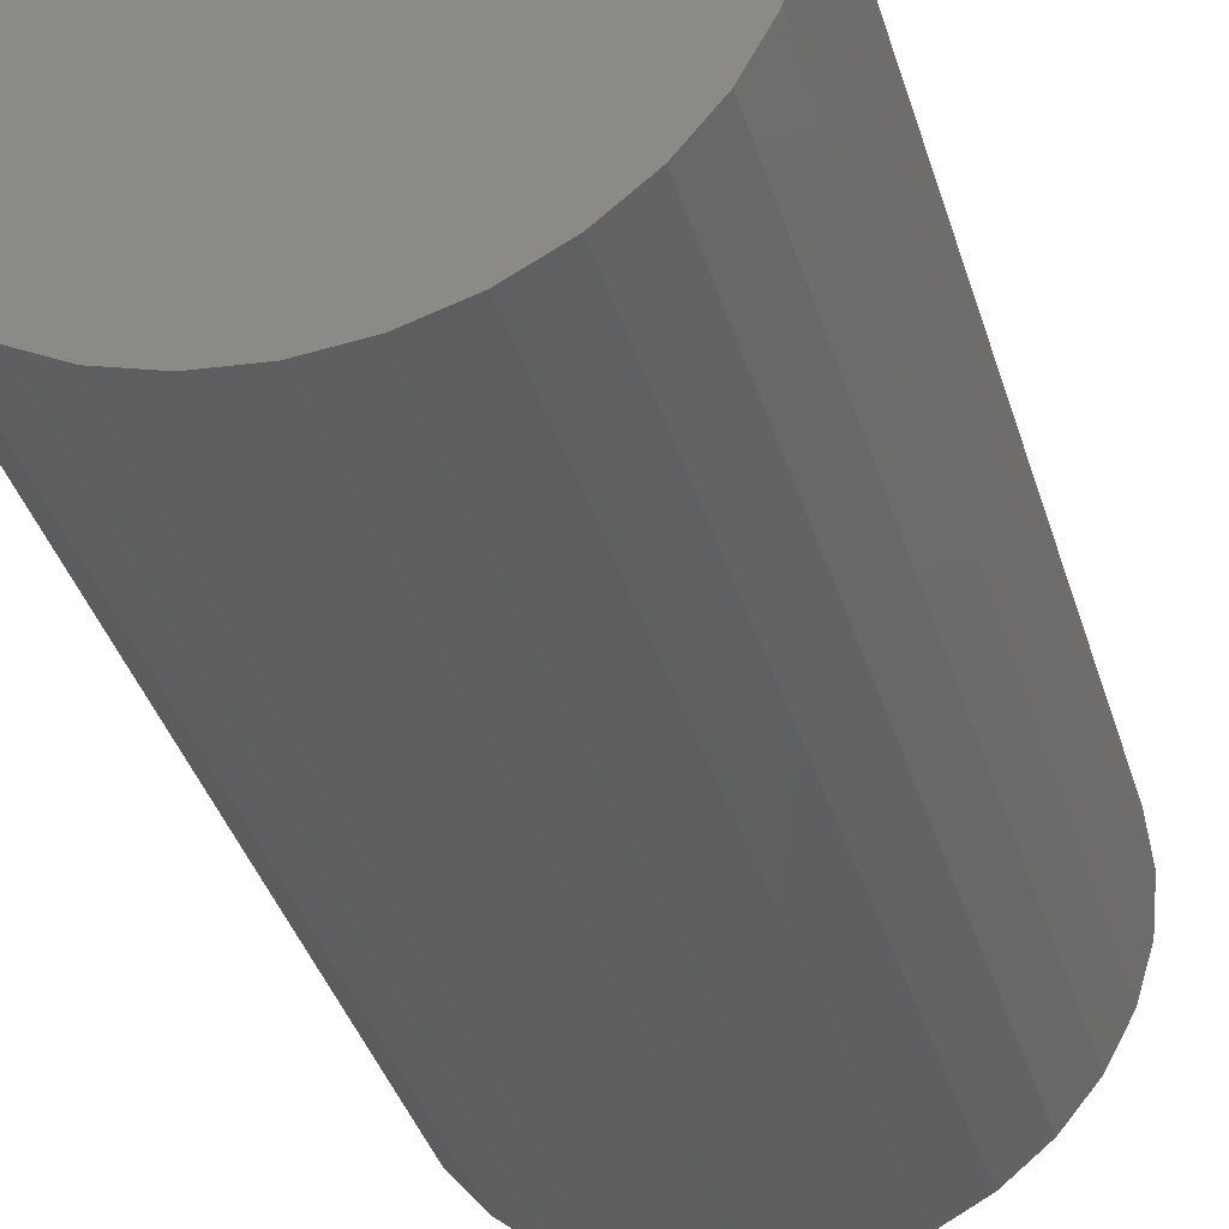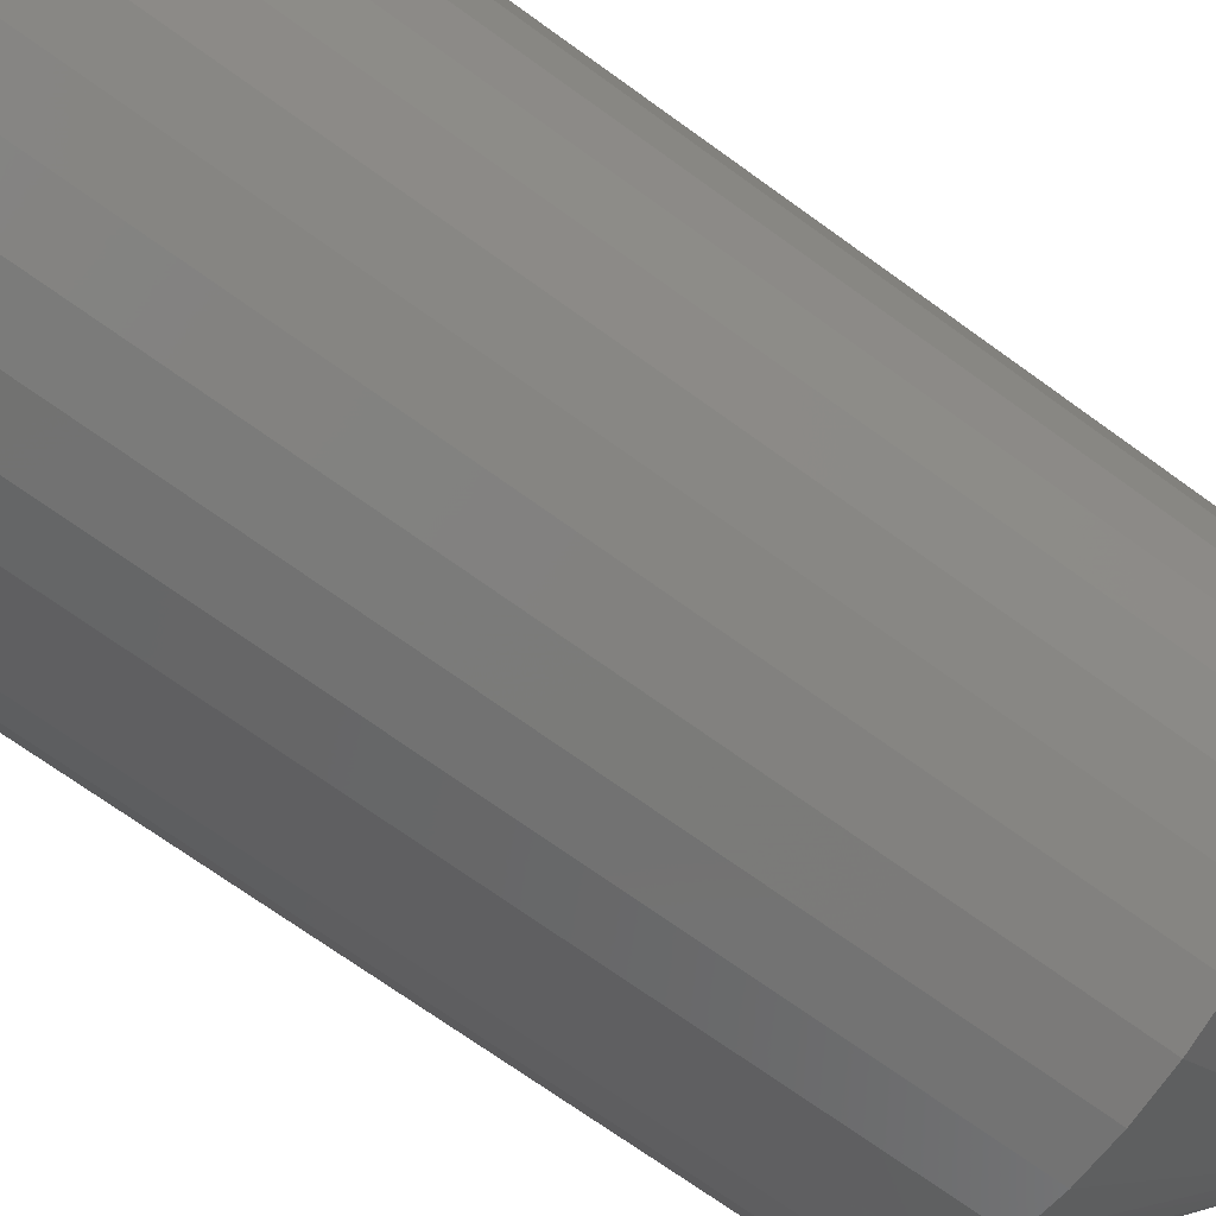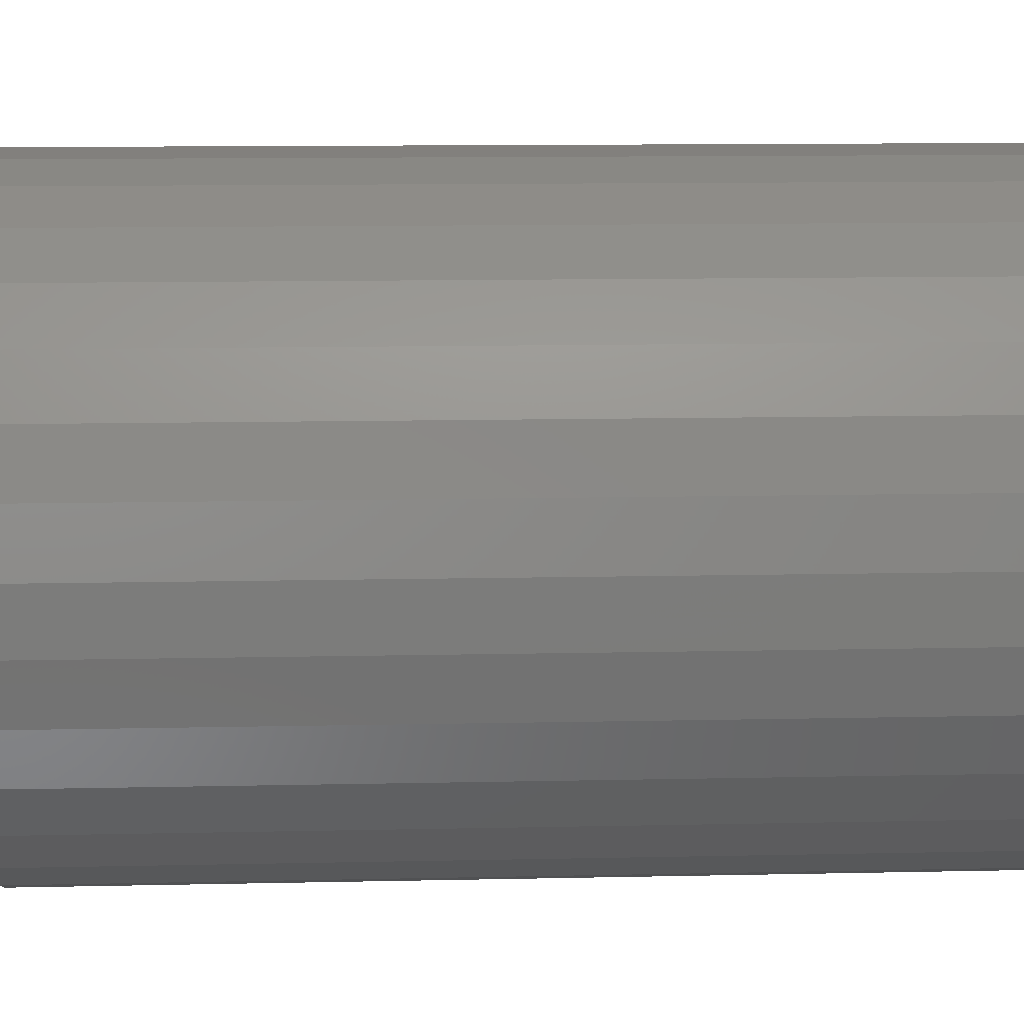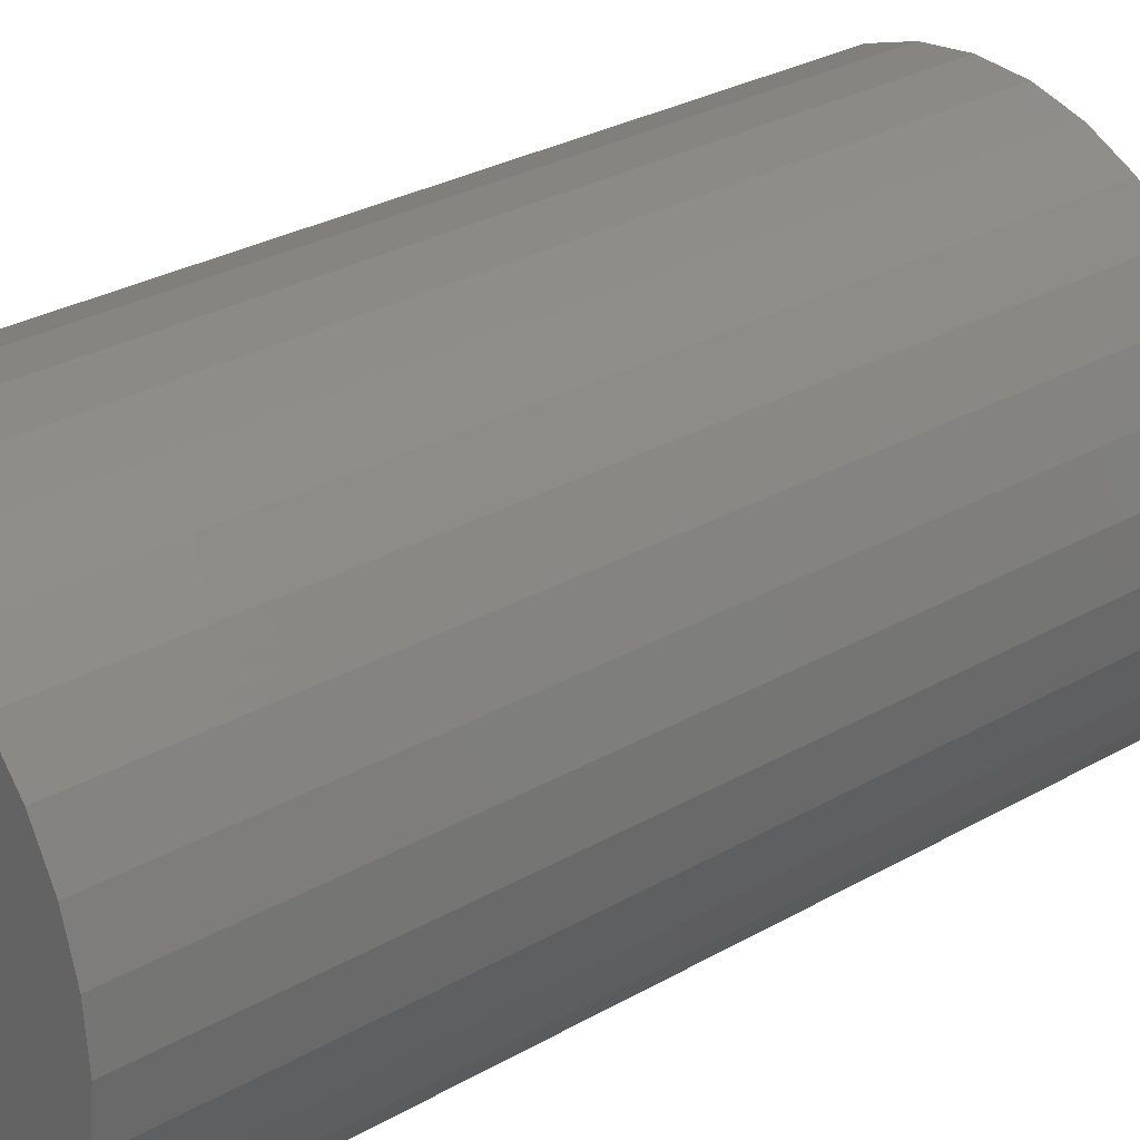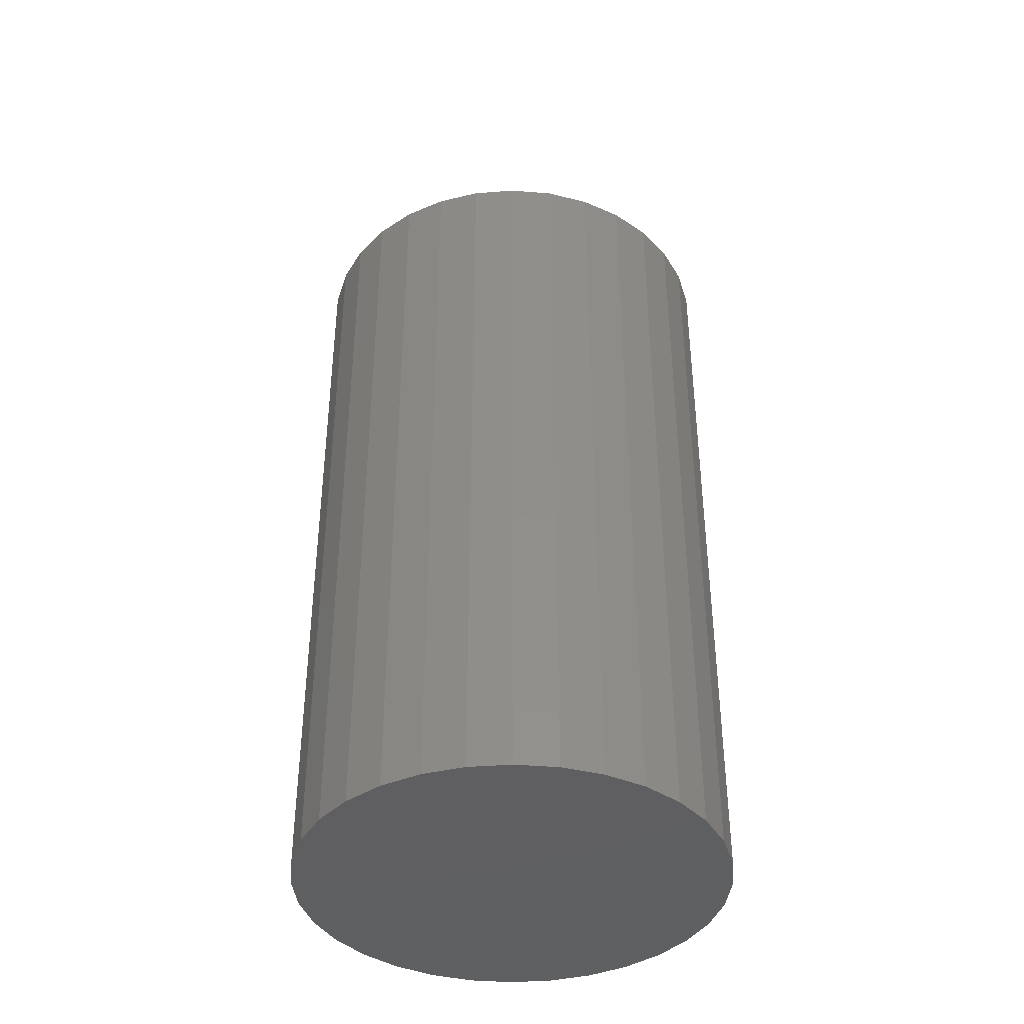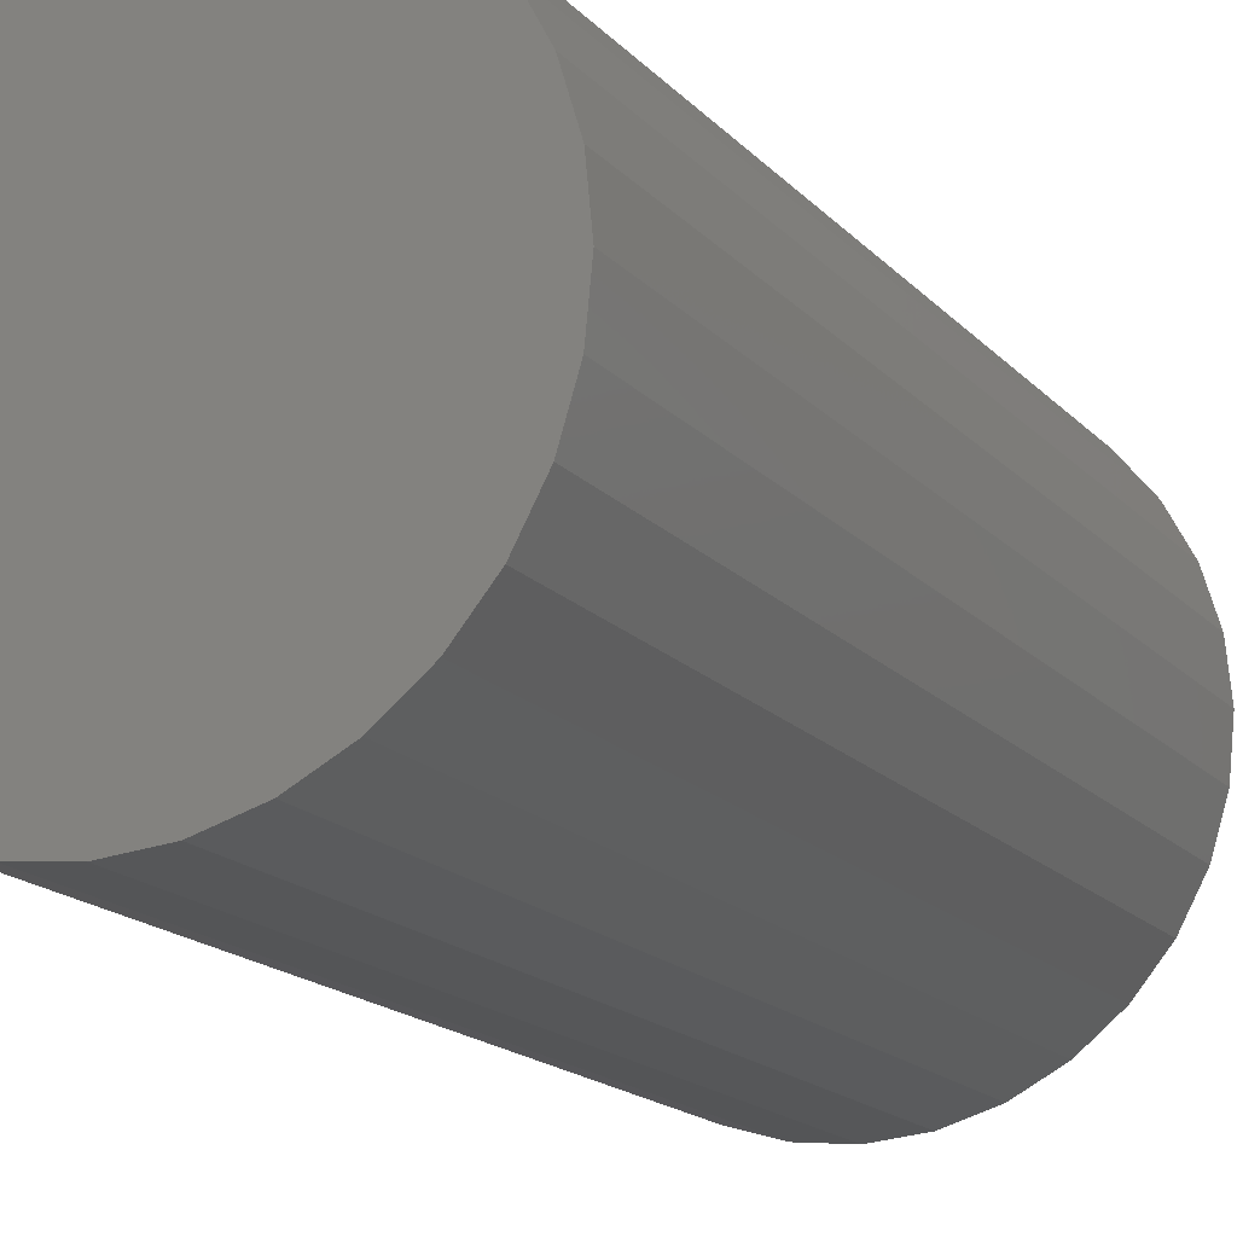
<metadata>
{"format":"stl","ext":"stl","renderer":"f3d","projection":"perspective","resolution":1024,"background":"white","views":[{"elev":-36.6,"azim":-164.3,"up":"+Y"},{"elev":-69.1,"azim":-126.2,"up":"+Y"},{"elev":9.3,"azim":86.2,"up":"+Y"},{"elev":27.3,"azim":-132.1,"up":"+Y"},{"elev":-39.6,"azim":78.5,"up":"+Z"},{"elev":-15.7,"azim":-154.3,"up":"+Y"}]}
</metadata>
<code>
# stl→obj: 78 verts, 152 faces
v -0.7262 -0.07031 0.08594
v -0.7266 -0.06853 0.08594
v -0.7344 -0.07031 0.08594
v -0.734 -0.0721 0.08594
v -0.7266 -0.0721 0.08594
v -0.734 -0.06853 0.08594
v -0.7277 -0.0671 0.08594
v -0.7293 -0.0663 0.08594
v -0.7312 -0.0663 0.08594
v -0.7328 -0.0671 0.08594
v -0.7328 -0.07353 0.08594
v -0.7312 -0.07432 0.08594
v -0.7293 -0.07432 0.08594
v -0.7277 -0.07353 0.08594
v -0.7105 -0.07031 0
v -0.7105 -0.07031 0.07031
v -0.7109 -0.07416 0
v -0.7109 -0.07416 0.07031
v -0.712 -0.07787 0
v -0.712 -0.07787 0.07031
v -0.7139 -0.08128 0
v -0.7139 -0.08128 0.07031
v -0.7163 -0.08427 0
v -0.7163 -0.08427 0.07031
v -0.7193 -0.08672 0
v -0.7193 -0.08672 0.07031
v -0.7227 -0.08855 0
v -0.7227 -0.08855 0.07031
v -0.7264 -0.08967 0
v -0.7264 -0.08967 0.07031
v -0.7303 -0.09005 0
v -0.7303 -0.09005 0.07031
v -0.7341 -0.08967 0
v -0.7341 -0.08967 0.07031
v -0.7378 -0.08855 0
v -0.7378 -0.08855 0.07031
v -0.7412 -0.08672 0
v -0.7412 -0.08672 0.07031
v -0.7442 -0.08427 0
v -0.7442 -0.08427 0.07031
v -0.7467 -0.08128 0
v -0.7467 -0.08128 0.07031
v -0.7485 -0.07787 0
v -0.7485 -0.07787 0.07031
v -0.7496 -0.07416 0
v -0.7496 -0.07416 0.07031
v -0.75 -0.07031 0
v -0.75 -0.07031 0.07031
v -0.7496 -0.06646 0
v -0.7496 -0.06646 0.07031
v -0.7485 -0.06276 0
v -0.7485 -0.06276 0.07031
v -0.7467 -0.05935 0
v -0.7467 -0.05935 0.07031
v -0.7442 -0.05636 0
v -0.7442 -0.05636 0.07031
v -0.7412 -0.0539 0
v -0.7412 -0.0539 0.07031
v -0.7378 -0.05208 0
v -0.7378 -0.05208 0.07031
v -0.7341 -0.05095 0
v -0.7341 -0.05095 0.07031
v -0.7303 -0.05058 0
v -0.7303 -0.05058 0.07031
v -0.7264 -0.05095 0
v -0.7264 -0.05095 0.07031
v -0.7227 -0.05208 0
v -0.7227 -0.05208 0.07031
v -0.7193 -0.0539 0
v -0.7193 -0.0539 0.07031
v -0.7163 -0.05636 0
v -0.7163 -0.05636 0.07031
v -0.7139 -0.05935 0
v -0.7139 -0.05935 0.07031
v -0.712 -0.06276 0
v -0.712 -0.06276 0.07031
v -0.7109 -0.06646 0
v -0.7109 -0.06646 0.07031
f 1 2 3
f 1 3 4
f 1 4 5
f 6 3 2
f 6 2 7
f 6 7 8
f 6 8 9
f 6 9 10
f 5 4 11
f 5 11 12
f 5 12 13
f 5 13 14
f 15 16 17
f 17 16 18
f 17 18 19
f 19 18 20
f 19 20 21
f 21 20 22
f 21 22 23
f 23 22 24
f 23 24 25
f 25 24 26
f 25 26 27
f 27 26 28
f 27 28 29
f 29 28 30
f 29 30 31
f 31 30 32
f 31 32 33
f 33 32 34
f 33 34 35
f 35 34 36
f 35 36 37
f 37 36 38
f 37 38 39
f 39 38 40
f 39 40 41
f 41 40 42
f 41 42 43
f 43 42 44
f 43 44 45
f 45 44 46
f 45 46 47
f 47 46 48
f 47 48 49
f 49 48 50
f 49 50 51
f 51 50 52
f 51 52 53
f 53 52 54
f 53 54 55
f 55 54 56
f 55 56 57
f 57 56 58
f 57 58 59
f 59 58 60
f 59 60 61
f 61 60 62
f 61 62 63
f 63 62 64
f 63 64 65
f 65 64 66
f 65 66 67
f 67 66 68
f 67 68 69
f 69 68 70
f 69 70 71
f 71 70 72
f 71 72 73
f 73 72 74
f 73 74 75
f 75 74 76
f 75 76 77
f 77 76 78
f 77 78 15
f 15 78 16
f 16 78 1
f 78 2 1
f 78 76 2
f 74 7 2
f 2 76 74
f 72 70 7
f 74 72 7
f 70 68 8
f 7 70 8
f 66 64 8
f 8 68 66
f 64 62 9
f 8 64 9
f 60 10 9
f 9 62 60
f 58 56 10
f 60 58 10
f 54 52 6
f 56 54 6
f 10 56 6
f 3 6 52
f 3 52 50
f 3 50 48
f 48 46 3
f 46 4 3
f 46 44 4
f 42 11 4
f 4 44 42
f 40 38 11
f 42 40 11
f 38 36 12
f 11 38 12
f 34 32 12
f 12 36 34
f 32 30 13
f 12 32 13
f 28 14 13
f 13 30 28
f 26 24 14
f 28 26 14
f 22 20 5
f 24 22 5
f 14 24 5
f 1 5 20
f 1 20 18
f 1 18 16
f 59 61 63
f 59 63 65
f 67 59 65
f 57 59 67
f 69 57 67
f 55 57 69
f 71 55 69
f 53 55 71
f 73 53 71
f 51 53 73
f 75 51 73
f 49 51 75
f 77 49 75
f 19 43 17
f 41 43 19
f 21 41 19
f 39 41 21
f 23 39 21
f 37 39 23
f 25 37 23
f 35 37 25
f 27 35 25
f 33 35 27
f 31 33 27
f 29 31 27
f 43 45 17
f 17 45 47
f 17 47 15
f 15 47 49
f 15 49 77

</code>
